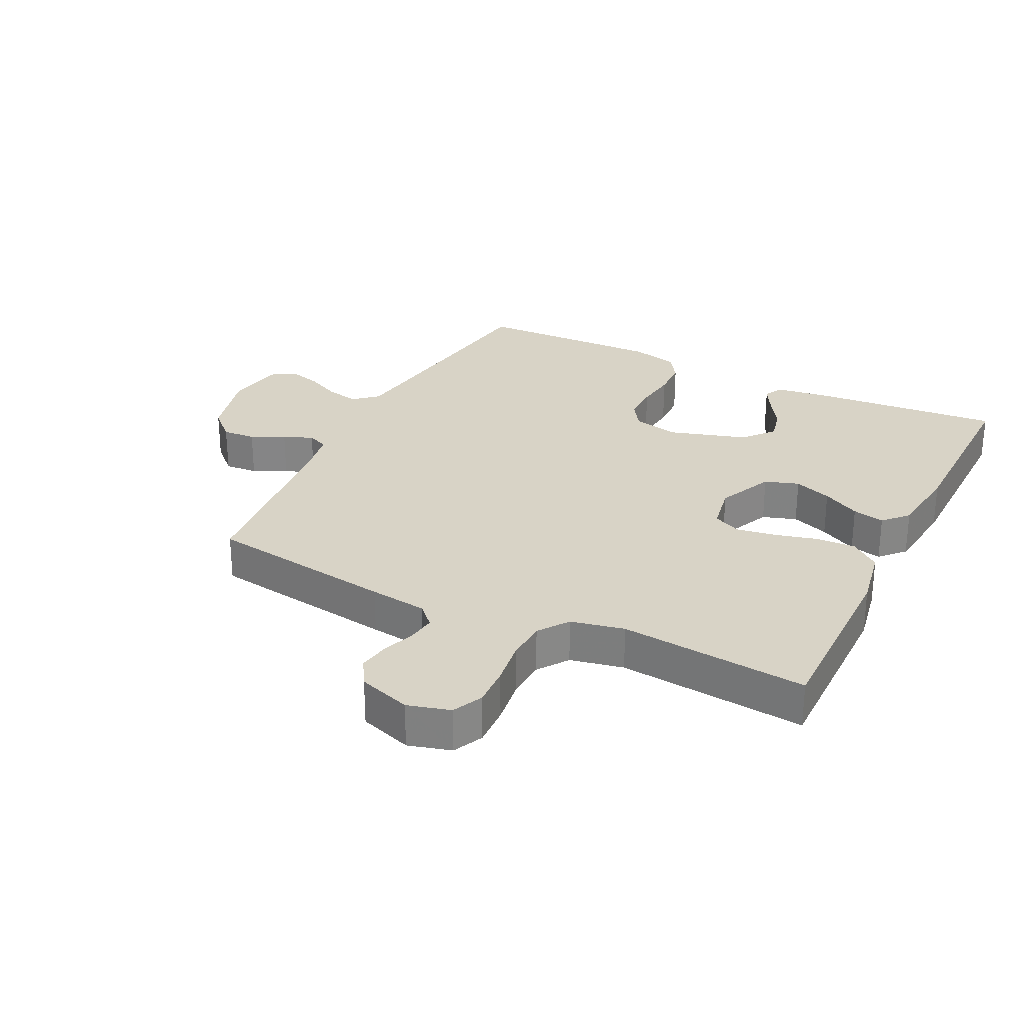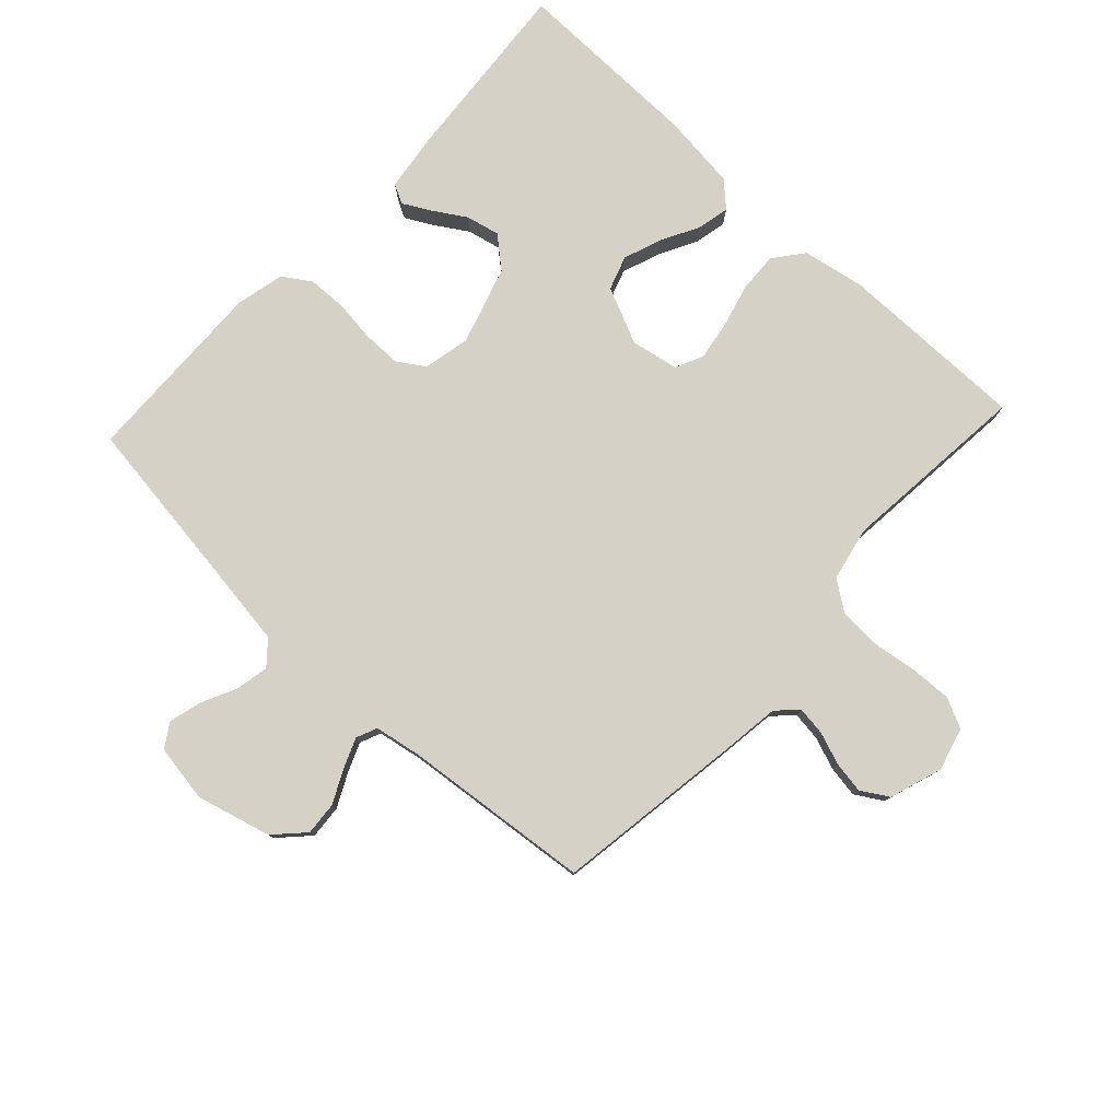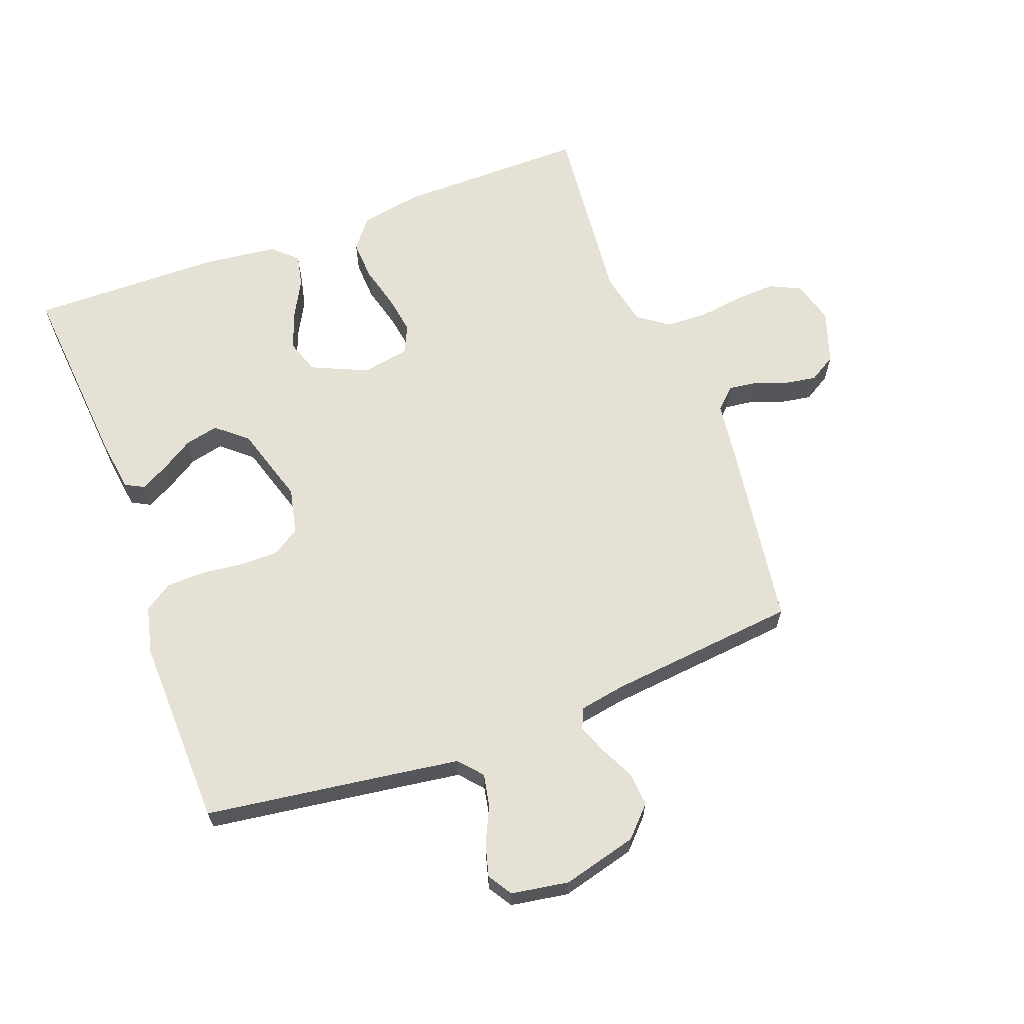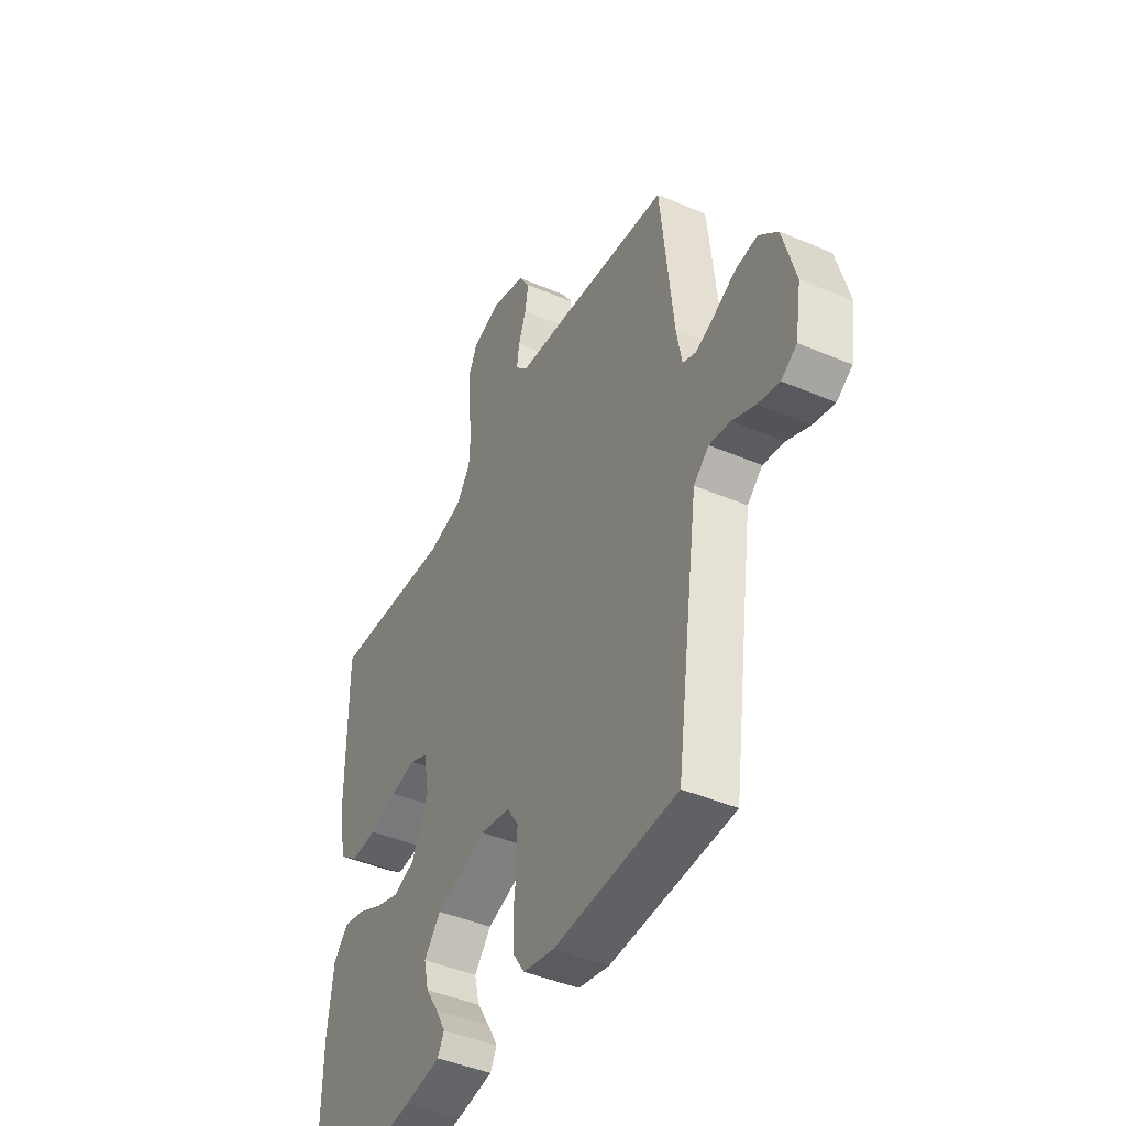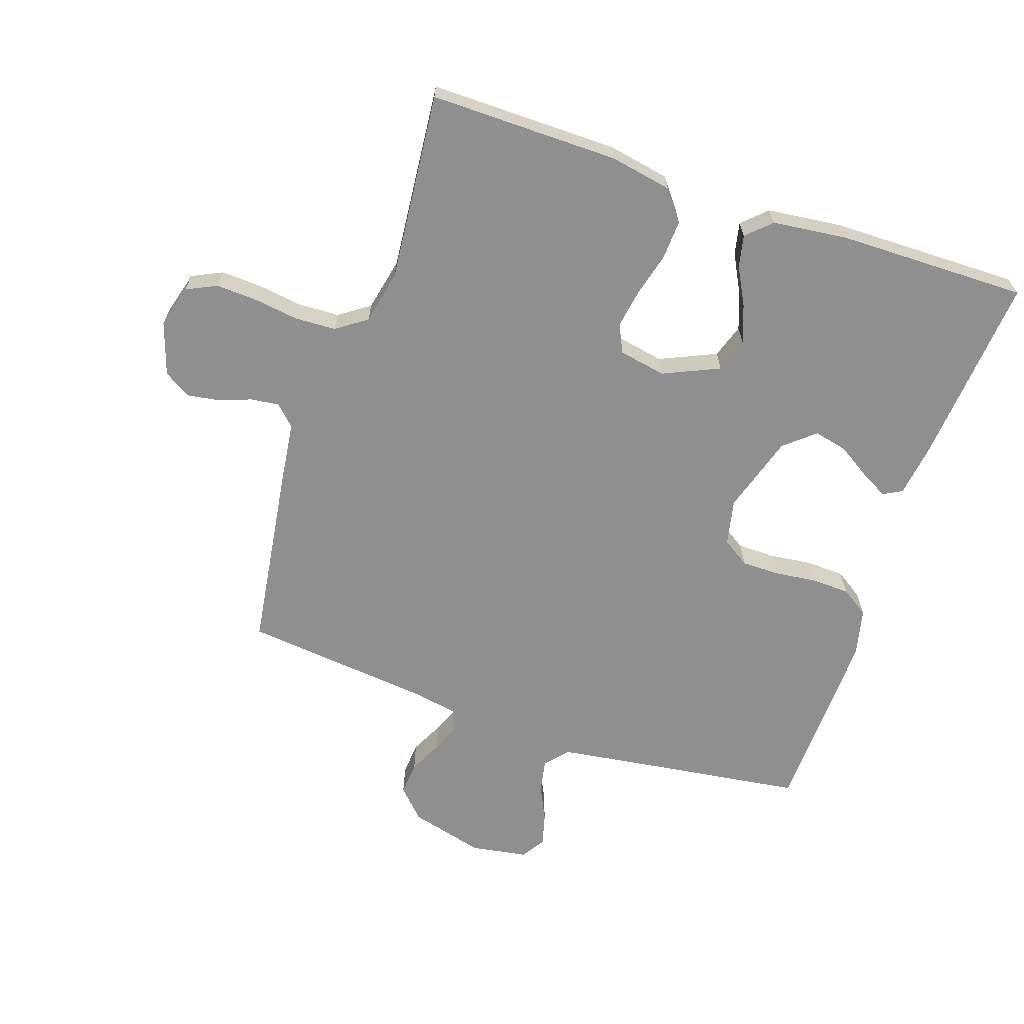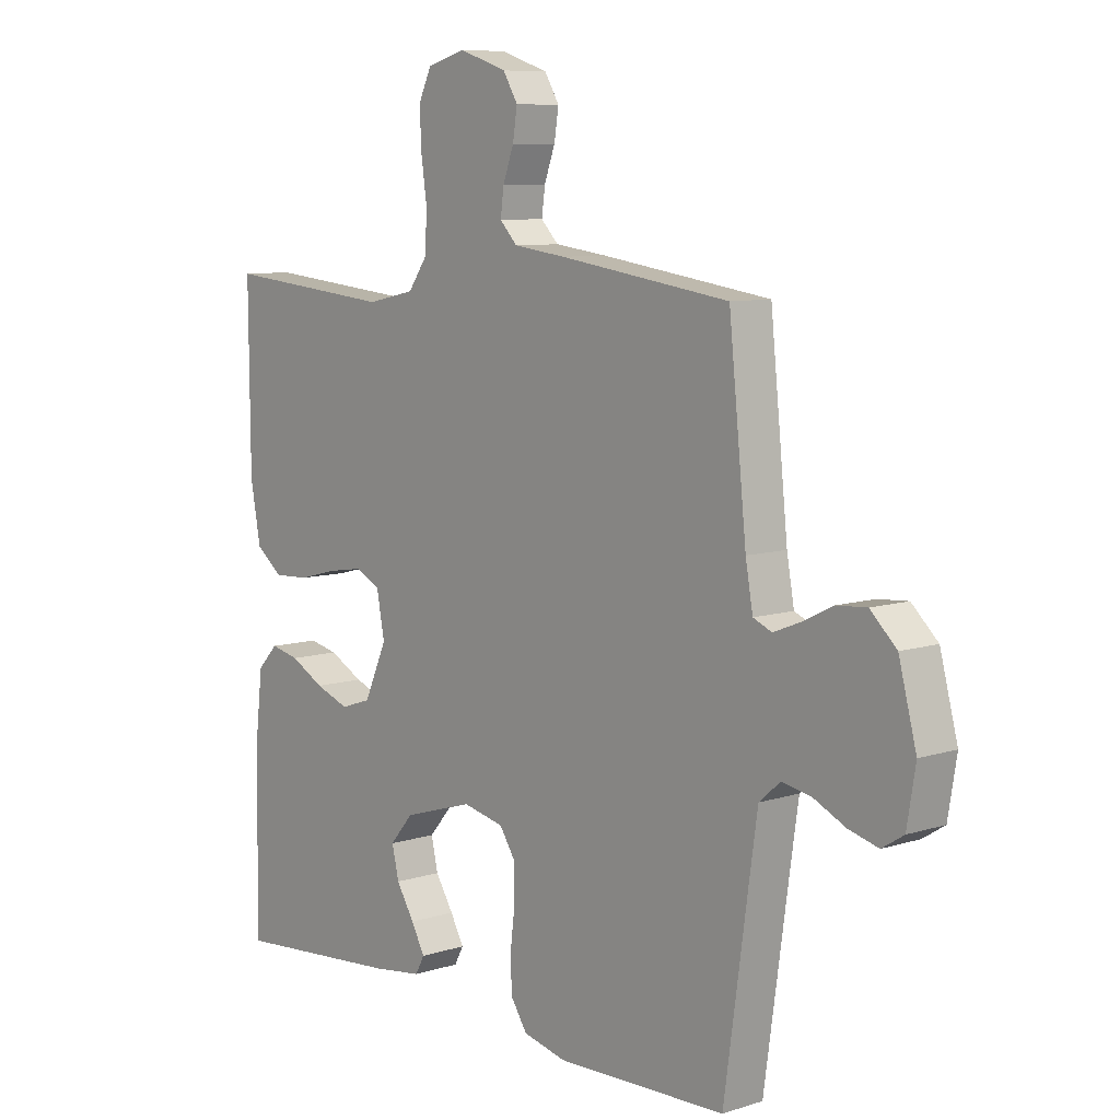
<metadata>
{"format":"obj","ext":"obj","renderer":"f3d","projection":"perspective","resolution":1024,"background":"white","views":[{"elev":28.1,"azim":26.4,"up":"+Y"},{"elev":79.1,"azim":-47.1,"up":"+Y"},{"elev":64.3,"azim":-110.5,"up":"+Y"},{"elev":-44.3,"azim":-116.5,"up":"+Z"},{"elev":-65.4,"azim":71.2,"up":"+Y"},{"elev":8.4,"azim":-130.9,"up":"+Z"}]}
</metadata>
<code>
v 0.5 0.07 0.5
v 0.498 0.07 0.2
v 0.48 0.07 0.102
v 0.433 0.07 0.065
v 0.37 0.07 0.068
v 0.301 0.07 0.086
v 0.239 0.07 0.096
v 0.195 0.07 0.075
v 0.181 0.07 0
v 0.221 0.07 -0.089
v 0.275 0.07 -0.107
v 0.335 0.07 -0.085
v 0.395 0.07 -0.053
v 0.446 0.07 -0.042
v 0.482 0.07 -0.08
v 0.496 0.07 -0.2
v 0.5 0.07 -0.5
v 0.2 0.07 -0.475
v 0.113 0.07 -0.463
v 0.097 0.07 -0.433
v 0.121 0.07 -0.389
v 0.153 0.07 -0.338
v 0.165 0.07 -0.285
v 0.124 0.07 -0.237
v 0 0.07 -0.199
v -0.073 0.07 -0.215
v -0.101 0.07 -0.258
v -0.101 0.07 -0.319
v -0.093 0.07 -0.385
v -0.095 0.07 -0.446
v -0.124 0.07 -0.49
v -0.2 0.07 -0.508
v -0.5 0.07 -0.5
v -0.542 0.07 -0.2
v -0.557 0.07 -0.096
v -0.594 0.07 -0.064
v -0.646 0.07 -0.074
v -0.702 0.07 -0.101
v -0.754 0.07 -0.115
v -0.792 0.07 -0.091
v -0.807 0.07 0
v -0.776 0.07 0.118
v -0.73 0.07 0.162
v -0.677 0.07 0.158
v -0.624 0.07 0.132
v -0.577 0.07 0.113
v -0.544 0.07 0.127
v -0.531 0.07 0.2
v -0.5 0.07 0.5
v -0.2 0.07 0.544
v -0.108 0.07 0.556
v -0.077 0.07 0.588
v -0.083 0.07 0.633
v -0.102 0.07 0.685
v -0.11 0.07 0.735
v -0.084 0.07 0.778
v 0 0.07 0.806
v 0.068 0.07 0.787
v 0.091 0.07 0.739
v 0.088 0.07 0.674
v 0.078 0.07 0.603
v 0.081 0.07 0.537
v 0.115 0.07 0.489
v 0.2 0.07 0.471
v 0.5 0 0.5
v 0.498 0 0.2
v 0.48 0 0.102
v 0.433 0 0.065
v 0.37 0 0.068
v 0.301 0 0.086
v 0.239 0 0.096
v 0.195 0 0.075
v 0.181 0 0
v 0.221 0 -0.089
v 0.275 0 -0.107
v 0.335 0 -0.085
v 0.395 0 -0.053
v 0.446 0 -0.042
v 0.482 0 -0.08
v 0.496 0 -0.2
v 0.5 0 -0.5
v 0.2 0 -0.475
v 0.113 0 -0.463
v 0.097 0 -0.433
v 0.121 0 -0.389
v 0.153 0 -0.338
v 0.165 0 -0.285
v 0.124 0 -0.237
v 0 0 -0.199
v -0.073 0 -0.215
v -0.101 0 -0.258
v -0.101 0 -0.319
v -0.093 0 -0.385
v -0.095 0 -0.446
v -0.124 0 -0.49
v -0.2 0 -0.508
v -0.5 0 -0.5
v -0.542 0 -0.2
v -0.557 0 -0.096
v -0.594 0 -0.064
v -0.646 0 -0.074
v -0.702 0 -0.101
v -0.754 0 -0.115
v -0.792 0 -0.091
v -0.807 0 0
v -0.776 0 0.118
v -0.73 0 0.162
v -0.677 0 0.158
v -0.624 0 0.132
v -0.577 0 0.113
v -0.544 0 0.127
v -0.531 0 0.2
v -0.5 0 0.5
v -0.2 0 0.544
v -0.108 0 0.556
v -0.077 0 0.588
v -0.083 0 0.633
v -0.102 0 0.685
v -0.11 0 0.735
v -0.084 0 0.778
v 0 0 0.806
v 0.068 0 0.787
v 0.091 0 0.739
v 0.088 0 0.674
v 0.078 0 0.603
v 0.081 0 0.537
v 0.115 0 0.489
v 0.2 0 0.471
f 58 59 60 61
f 58 61 62
f 57 58 62
f 56 57 62
f 53 54 55 56
f 52 53 56 62
f 51 52 62 63
f 48 49 50 51
f 47 48 51 63
f 42 43 44 45
f 42 45 46
f 41 42 46
f 40 41 46 47
f 37 38 39 40
f 36 37 40 47
f 31 32 33 34
f 31 34 35
f 28 29 30 31
f 27 28 31 35
f 26 27 35 36
f 19 20 21 22
f 17 18 19 22
f 17 22 23
f 16 17 23 24
f 12 13 14 15
f 11 12 15 16
f 10 11 16 24
f 3 4 5 6
f 3 6 7
f 64 1 2 3
f 64 3 7
f 63 64 7 8
f 47 63 8 9
f 25 26 36 47
f 24 25 47
f 9 10 24 47
f 125 124 123 122
f 126 125 122
f 126 122 121
f 126 121 120
f 120 119 118 117
f 126 120 117 116
f 127 126 116 115
f 115 114 113 112
f 127 115 112 111
f 109 108 107 106
f 110 109 106
f 110 106 105
f 111 110 105 104
f 104 103 102 101
f 111 104 101 100
f 98 97 96 95
f 99 98 95
f 95 94 93 92
f 99 95 92 91
f 100 99 91 90
f 86 85 84 83
f 86 83 82 81
f 87 86 81
f 88 87 81 80
f 79 78 77 76
f 80 79 76 75
f 88 80 75 74
f 70 69 68 67
f 71 70 67
f 67 66 65 128
f 71 67 128
f 72 71 128 127
f 73 72 127 111
f 111 100 90 89
f 111 89 88
f 111 88 74 73
f 1 65 66 2
f 2 66 67 3
f 3 67 68 4
f 4 68 69 5
f 5 69 70 6
f 6 70 71 7
f 7 71 72 8
f 8 72 73 9
f 9 73 74 10
f 10 74 75 11
f 11 75 76 12
f 12 76 77 13
f 13 77 78 14
f 14 78 79 15
f 15 79 80 16
f 16 80 81 17
f 17 81 82 18
f 18 82 83 19
f 19 83 84 20
f 20 84 85 21
f 21 85 86 22
f 22 86 87 23
f 23 87 88 24
f 24 88 89 25
f 25 89 90 26
f 26 90 91 27
f 27 91 92 28
f 28 92 93 29
f 29 93 94 30
f 30 94 95 31
f 31 95 96 32
f 32 96 97 33
f 33 97 98 34
f 34 98 99 35
f 35 99 100 36
f 36 100 101 37
f 37 101 102 38
f 38 102 103 39
f 39 103 104 40
f 40 104 105 41
f 41 105 106 42
f 42 106 107 43
f 43 107 108 44
f 44 108 109 45
f 45 109 110 46
f 46 110 111 47
f 47 111 112 48
f 48 112 113 49
f 49 113 114 50
f 50 114 115 51
f 51 115 116 52
f 52 116 117 53
f 53 117 118 54
f 54 118 119 55
f 55 119 120 56
f 56 120 121 57
f 57 121 122 58
f 58 122 123 59
f 59 123 124 60
f 60 124 125 61
f 61 125 126 62
f 62 126 127 63
f 63 127 128 64
f 64 128 65 1

</code>
